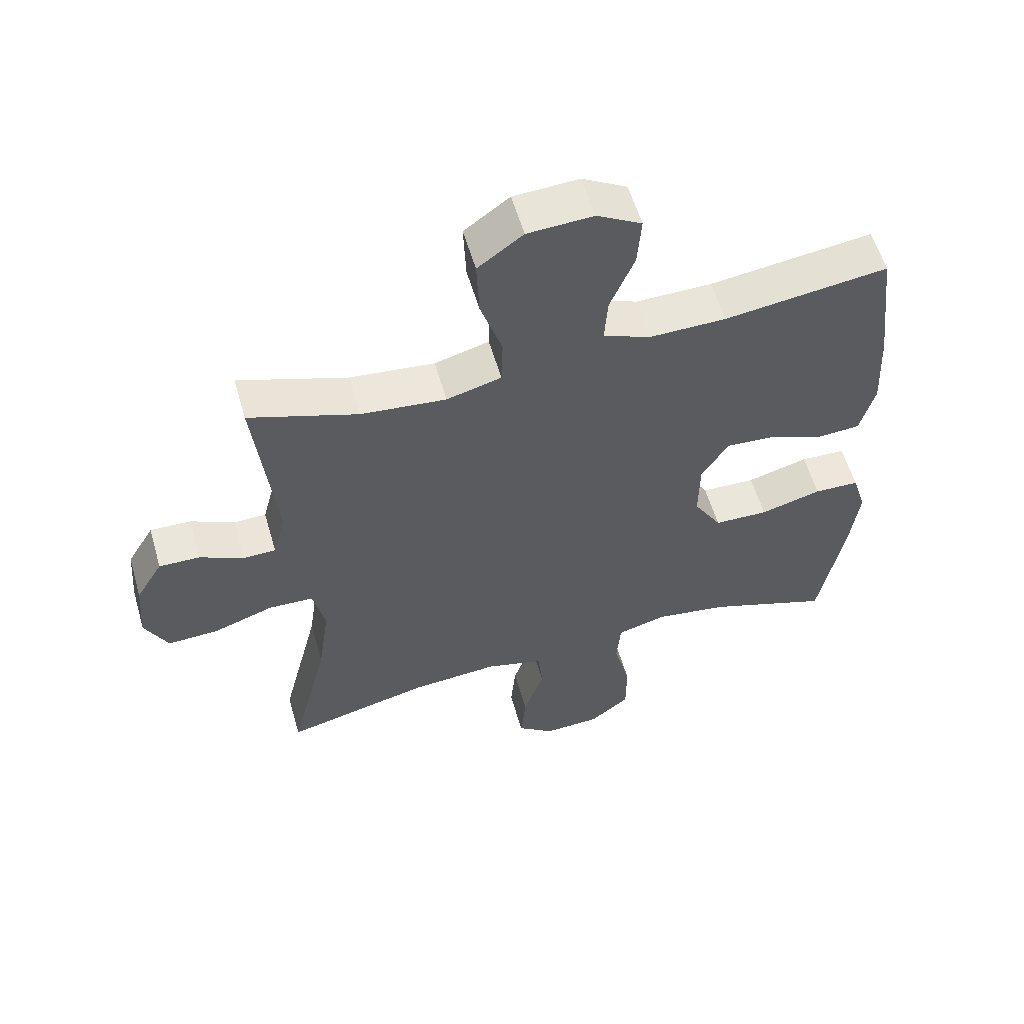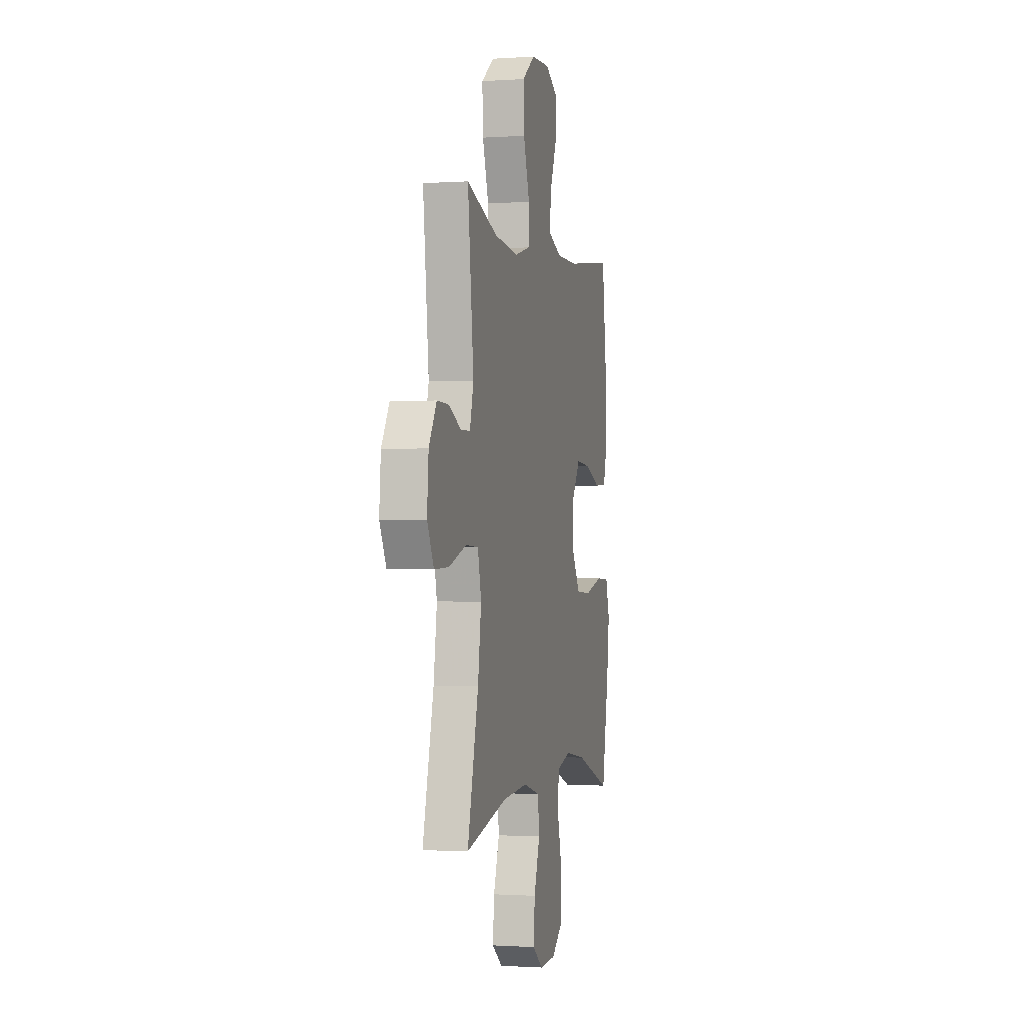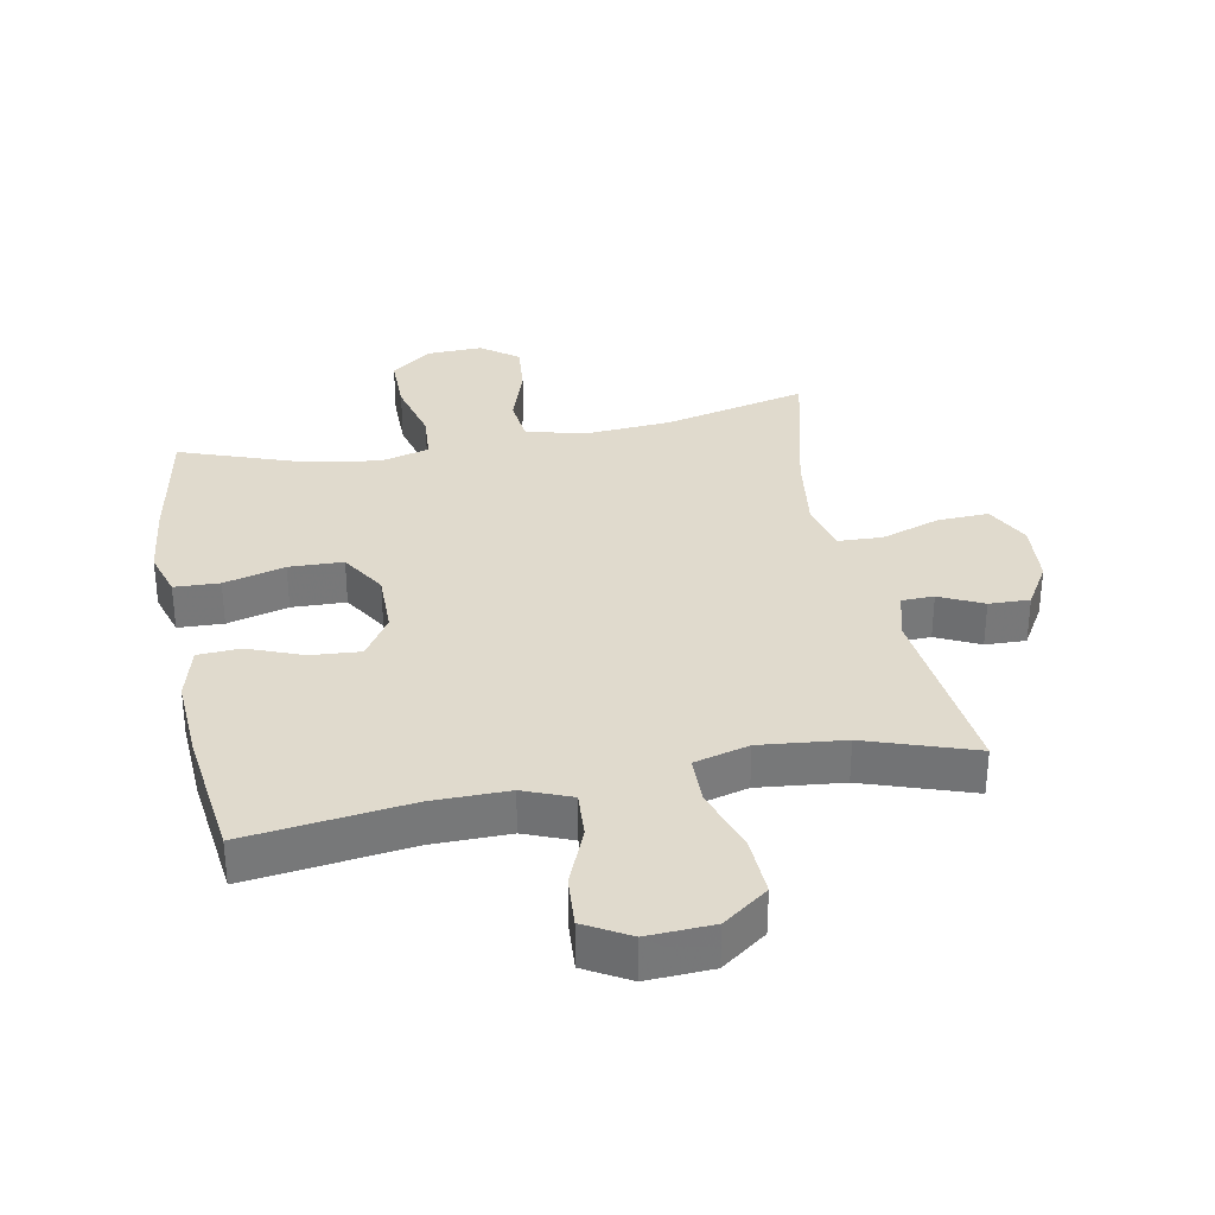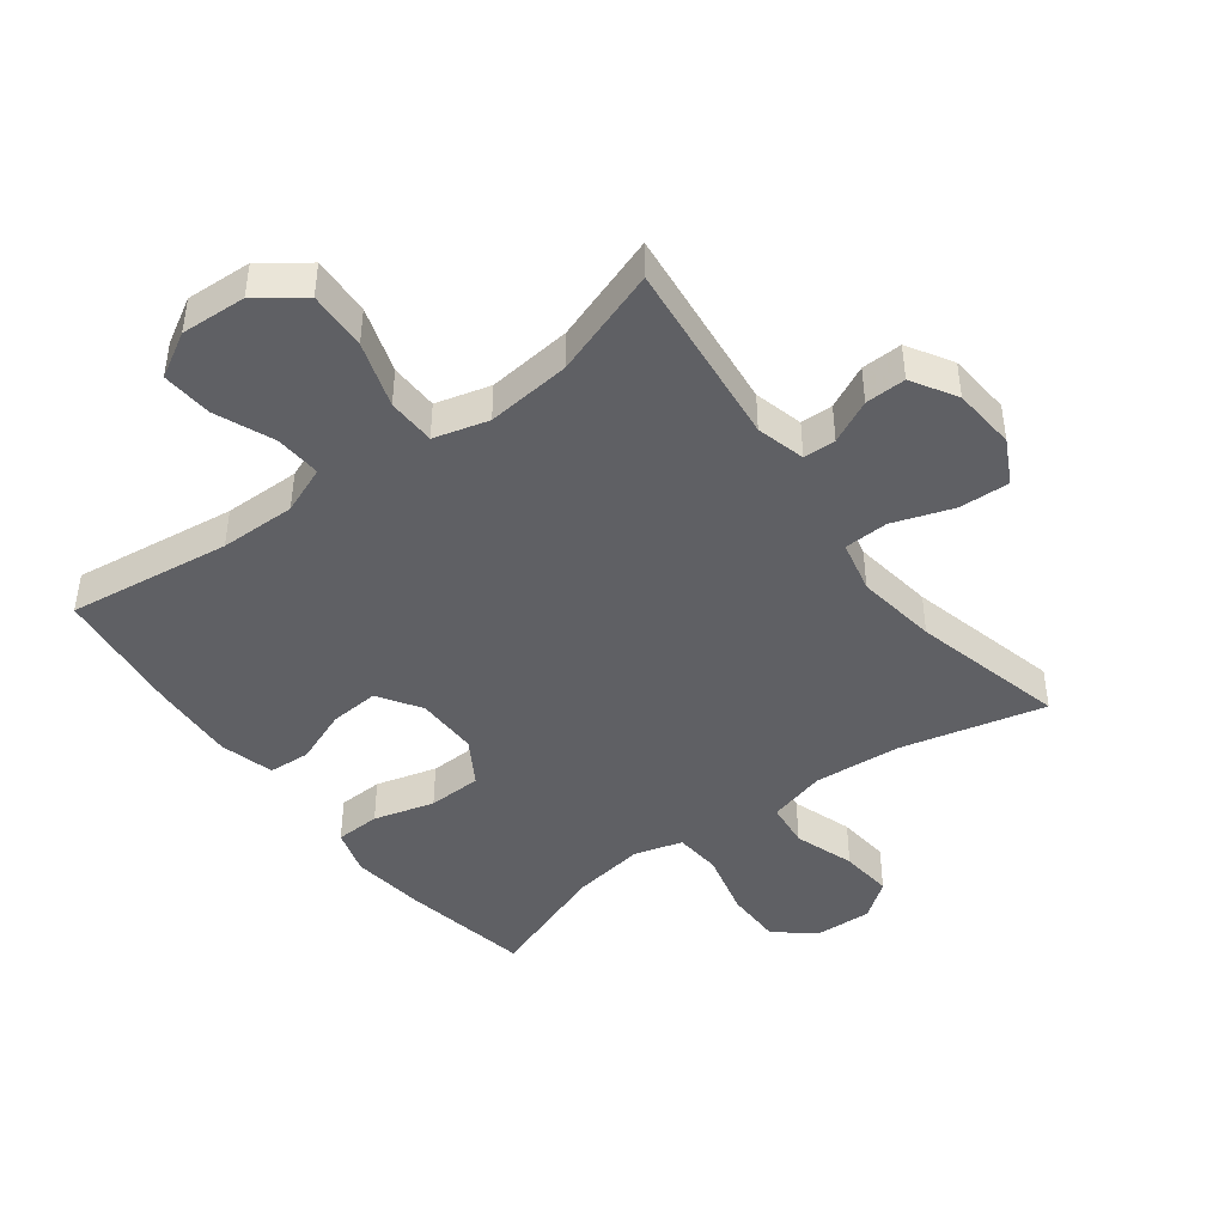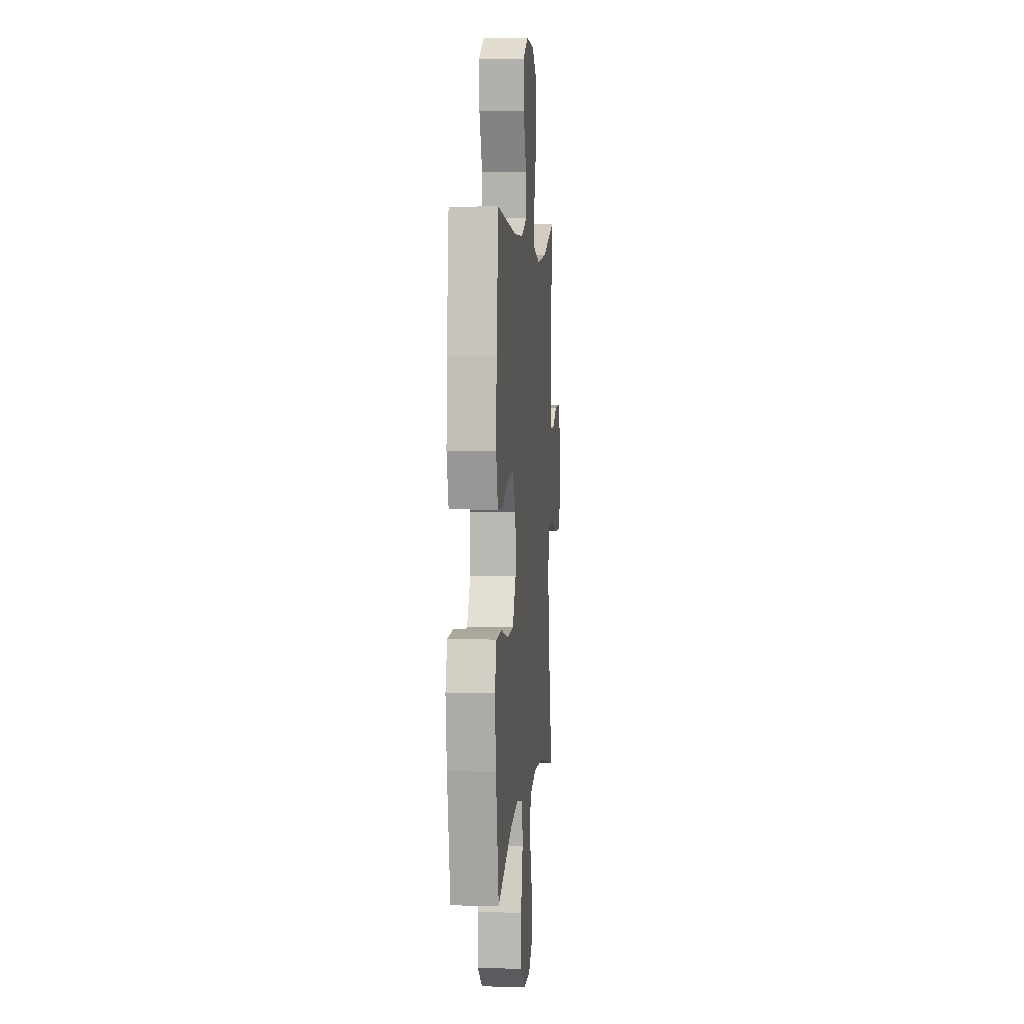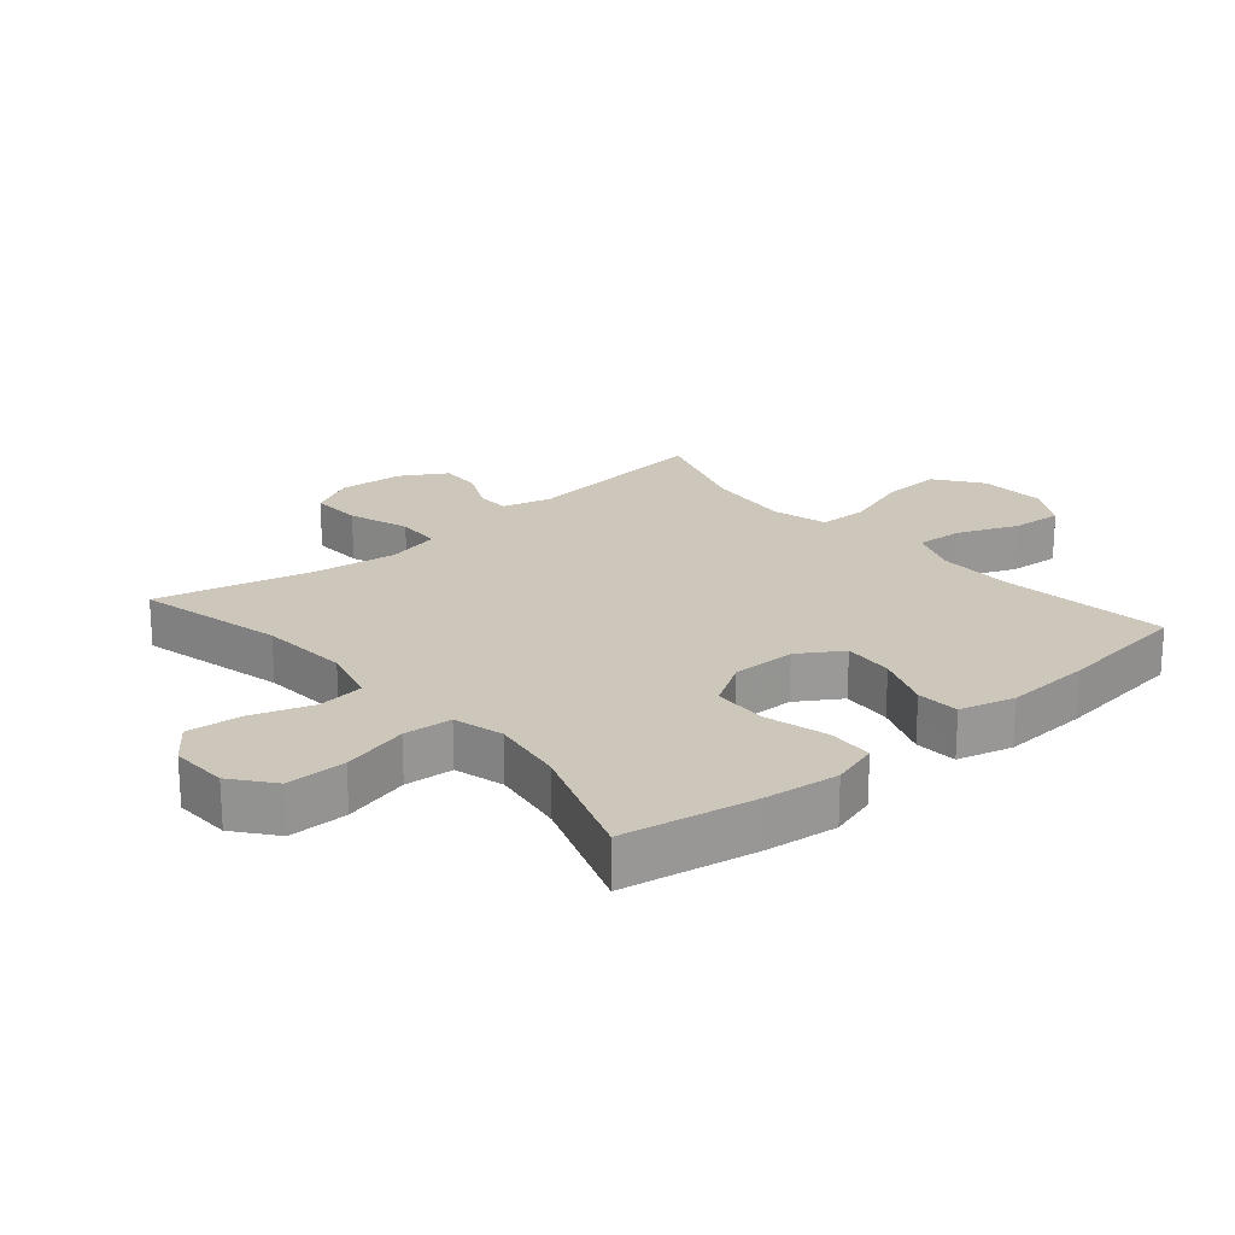
<metadata>
{"format":"obj","ext":"obj","renderer":"f3d","projection":"perspective","resolution":1024,"background":"white","views":[{"elev":57.4,"azim":163.9,"up":"+Z"},{"elev":-1.0,"azim":103.9,"up":"+Z"},{"elev":33.0,"azim":-11.0,"up":"+Y"},{"elev":-44.1,"azim":36.8,"up":"+Y"},{"elev":5.7,"azim":-84.7,"up":"+Z"},{"elev":21.5,"azim":-130.7,"up":"+Y"}]}
</metadata>
<code>
v -0.5 0.07 -0.5
v -0.538 0.07 -0.295
v -0.552 0.07 -0.18
v -0.53 0.07 -0.107
v -0.459 0.07 -0.104
v -0.363 0.07 -0.13
v -0.278 0.07 -0.127
v -0.234 0.07 -0.055
v -0.235 0.07 0.044
v -0.278 0.07 0.111
v -0.356 0.07 0.105
v -0.443 0.07 0.071
v -0.509 0.07 0.075
v -0.532 0.07 0.16
v -0.525 0.07 0.293
v -0.5 0.07 0.5
v -0.243 0.07 0.467
v -0.123 0.07 0.466
v -0.048 0.07 0.496
v -0.053 0.07 0.569
v -0.091 0.07 0.661
v -0.097 0.07 0.741
v -0.027 0.07 0.781
v 0.076 0.07 0.776
v 0.147 0.07 0.724
v 0.143 0.07 0.631
v 0.109 0.07 0.527
v 0.111 0.07 0.451
v 0.197 0.07 0.428
v 0.33 0.07 0.442
v 0.5 0.07 0.5
v 0.468 0.07 0.204
v 0.488 0.07 0.127
v 0.539 0.07 0.126
v 0.607 0.07 0.159
v 0.671 0.07 0.161
v 0.713 0.07 0.091
v 0.721 0.07 -0.009
v 0.685 0.07 -0.079
v 0.605 0.07 -0.076
v 0.511 0.07 -0.044
v 0.441 0.07 -0.047
v 0.422 0.07 -0.13
v 0.44 0.07 -0.258
v 0.5 0.07 -0.5
v 0.273 0.07 -0.446
v 0.135 0.07 -0.436
v 0.044 0.07 -0.461
v 0.036 0.07 -0.533
v 0.068 0.07 -0.628
v 0.076 0.07 -0.712
v 0.018 0.07 -0.756
v -0.071 0.07 -0.753
v -0.134 0.07 -0.703
v -0.134 0.07 -0.611
v -0.108 0.07 -0.508
v -0.114 0.07 -0.433
v -0.191 0.07 -0.412
v -0.306 0.07 -0.43
v -0.5 0 -0.5
v -0.538 0 -0.295
v -0.552 0 -0.18
v -0.53 0 -0.107
v -0.459 0 -0.104
v -0.363 0 -0.13
v -0.278 0 -0.127
v -0.234 0 -0.055
v -0.235 0 0.044
v -0.278 0 0.111
v -0.356 0 0.105
v -0.443 0 0.071
v -0.509 0 0.075
v -0.532 0 0.16
v -0.525 0 0.293
v -0.5 0 0.5
v -0.243 0 0.467
v -0.123 0 0.466
v -0.048 0 0.496
v -0.053 0 0.569
v -0.091 0 0.661
v -0.097 0 0.741
v -0.027 0 0.781
v 0.076 0 0.776
v 0.147 0 0.724
v 0.143 0 0.631
v 0.109 0 0.527
v 0.111 0 0.451
v 0.197 0 0.428
v 0.33 0 0.442
v 0.5 0 0.5
v 0.468 0 0.204
v 0.488 0 0.127
v 0.539 0 0.126
v 0.607 0 0.159
v 0.671 0 0.161
v 0.713 0 0.091
v 0.721 0 -0.009
v 0.685 0 -0.079
v 0.605 0 -0.076
v 0.511 0 -0.044
v 0.441 0 -0.047
v 0.422 0 -0.13
v 0.44 0 -0.258
v 0.5 0 -0.5
v 0.273 0 -0.446
v 0.135 0 -0.436
v 0.044 0 -0.461
v 0.036 0 -0.533
v 0.068 0 -0.628
v 0.076 0 -0.712
v 0.018 0 -0.756
v -0.071 0 -0.753
v -0.134 0 -0.703
v -0.134 0 -0.611
v -0.108 0 -0.508
v -0.114 0 -0.433
v -0.191 0 -0.412
v -0.306 0 -0.43
f 53 54 55 56
f 53 56 57
f 52 53 57
f 49 50 51 52
f 49 52 57
f 48 49 57
f 47 48 57 58
f 44 45 46
f 43 44 46 47
f 42 43 47 58
f 38 39 40 41
f 38 41 42
f 37 38 42
f 34 35 36 37
f 33 34 37 42
f 32 33 42 58
f 30 31 32 58
f 24 25 26 27
f 24 27 28
f 23 24 28
f 20 21 22 23
f 19 20 23 28
f 18 19 28
f 17 18 28 29
f 15 16 17
f 14 15 17 29
f 11 12 13 14
f 10 11 14 29
f 3 4 5 6
f 3 6 7
f 59 1 2 3
f 59 3 7
f 58 59 7 8
f 30 58 8 9
f 9 10 29 30
f 115 114 113 112
f 116 115 112
f 116 112 111
f 111 110 109 108
f 116 111 108
f 116 108 107
f 117 116 107 106
f 105 104 103
f 106 105 103 102
f 117 106 102 101
f 100 99 98 97
f 101 100 97
f 101 97 96
f 96 95 94 93
f 101 96 93 92
f 117 101 92 91
f 117 91 90 89
f 86 85 84 83
f 87 86 83
f 87 83 82
f 82 81 80 79
f 87 82 79 78
f 87 78 77
f 88 87 77 76
f 76 75 74
f 88 76 74 73
f 73 72 71 70
f 88 73 70 69
f 65 64 63 62
f 66 65 62
f 62 61 60 118
f 66 62 118
f 67 66 118 117
f 68 67 117 89
f 89 88 69 68
f 1 60 61 2
f 2 61 62 3
f 3 62 63 4
f 4 63 64 5
f 5 64 65 6
f 6 65 66 7
f 7 66 67 8
f 8 67 68 9
f 9 68 69 10
f 10 69 70 11
f 11 70 71 12
f 12 71 72 13
f 13 72 73 14
f 14 73 74 15
f 15 74 75 16
f 16 75 76 17
f 17 76 77 18
f 18 77 78 19
f 19 78 79 20
f 20 79 80 21
f 21 80 81 22
f 22 81 82 23
f 23 82 83 24
f 24 83 84 25
f 25 84 85 26
f 26 85 86 27
f 27 86 87 28
f 28 87 88 29
f 29 88 89 30
f 30 89 90 31
f 31 90 91 32
f 32 91 92 33
f 33 92 93 34
f 34 93 94 35
f 35 94 95 36
f 36 95 96 37
f 37 96 97 38
f 38 97 98 39
f 39 98 99 40
f 40 99 100 41
f 41 100 101 42
f 42 101 102 43
f 43 102 103 44
f 44 103 104 45
f 45 104 105 46
f 46 105 106 47
f 47 106 107 48
f 48 107 108 49
f 49 108 109 50
f 50 109 110 51
f 51 110 111 52
f 52 111 112 53
f 53 112 113 54
f 54 113 114 55
f 55 114 115 56
f 56 115 116 57
f 57 116 117 58
f 58 117 118 59
f 59 118 60 1

</code>
